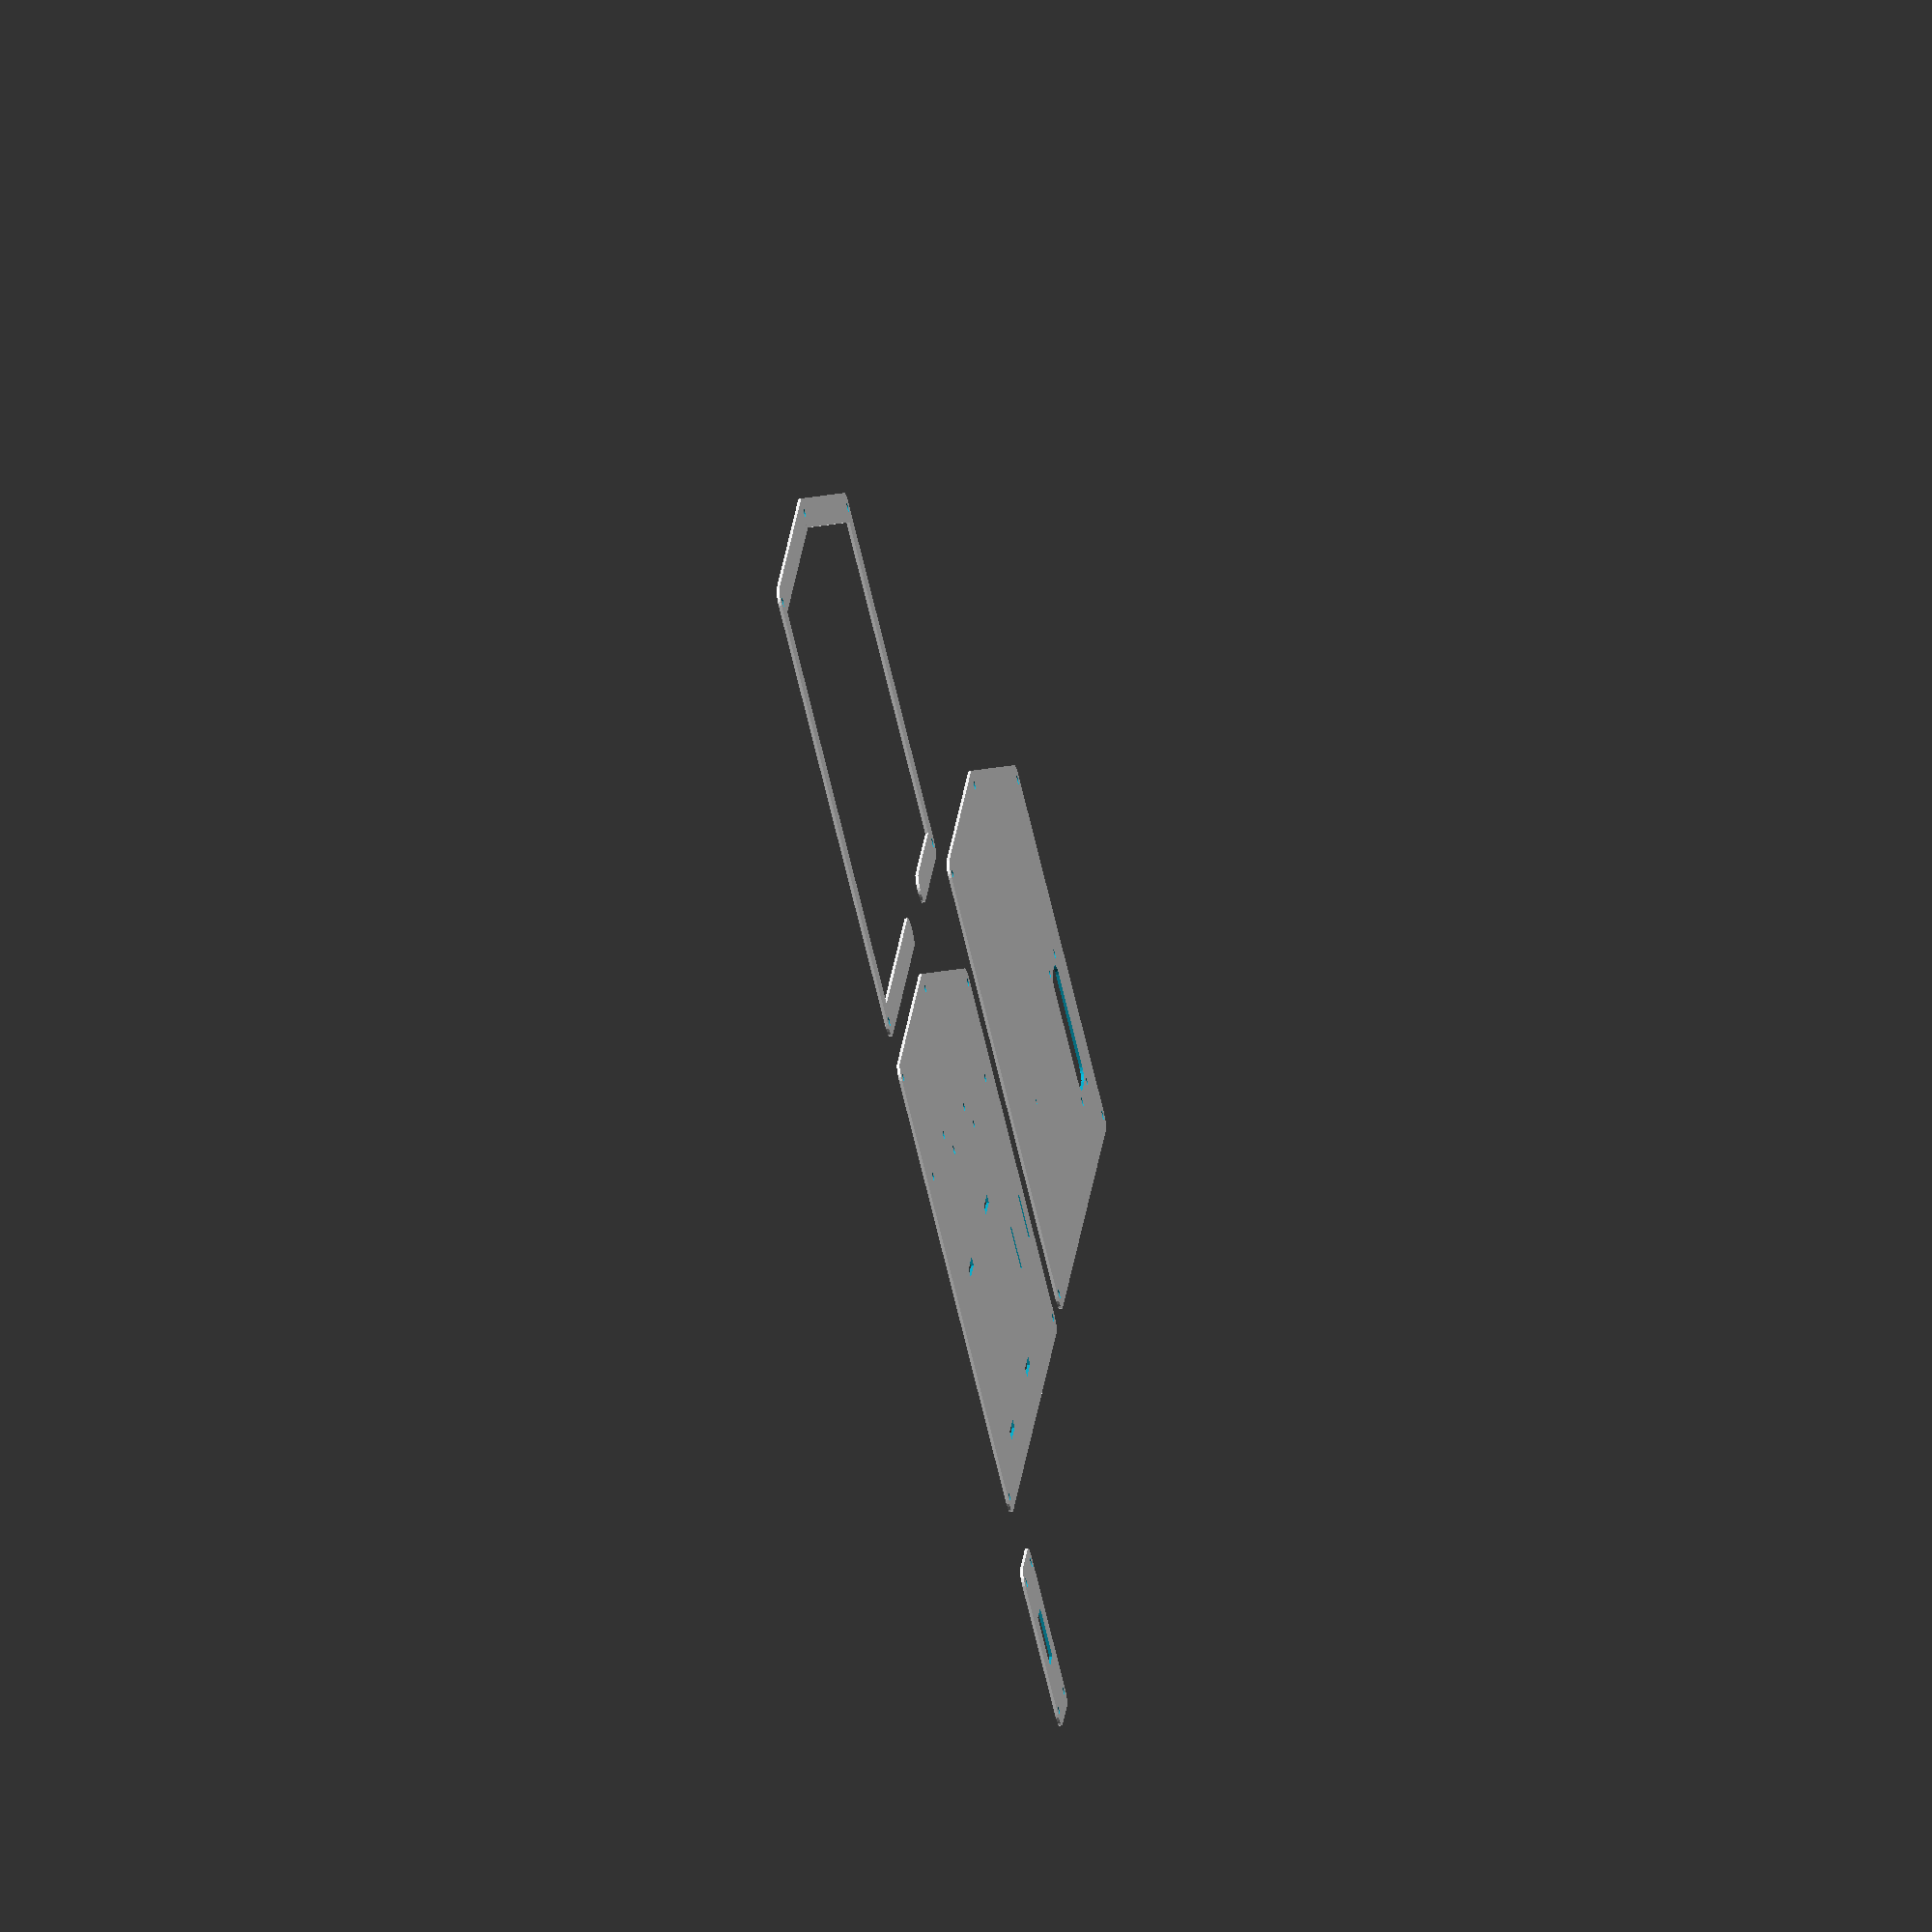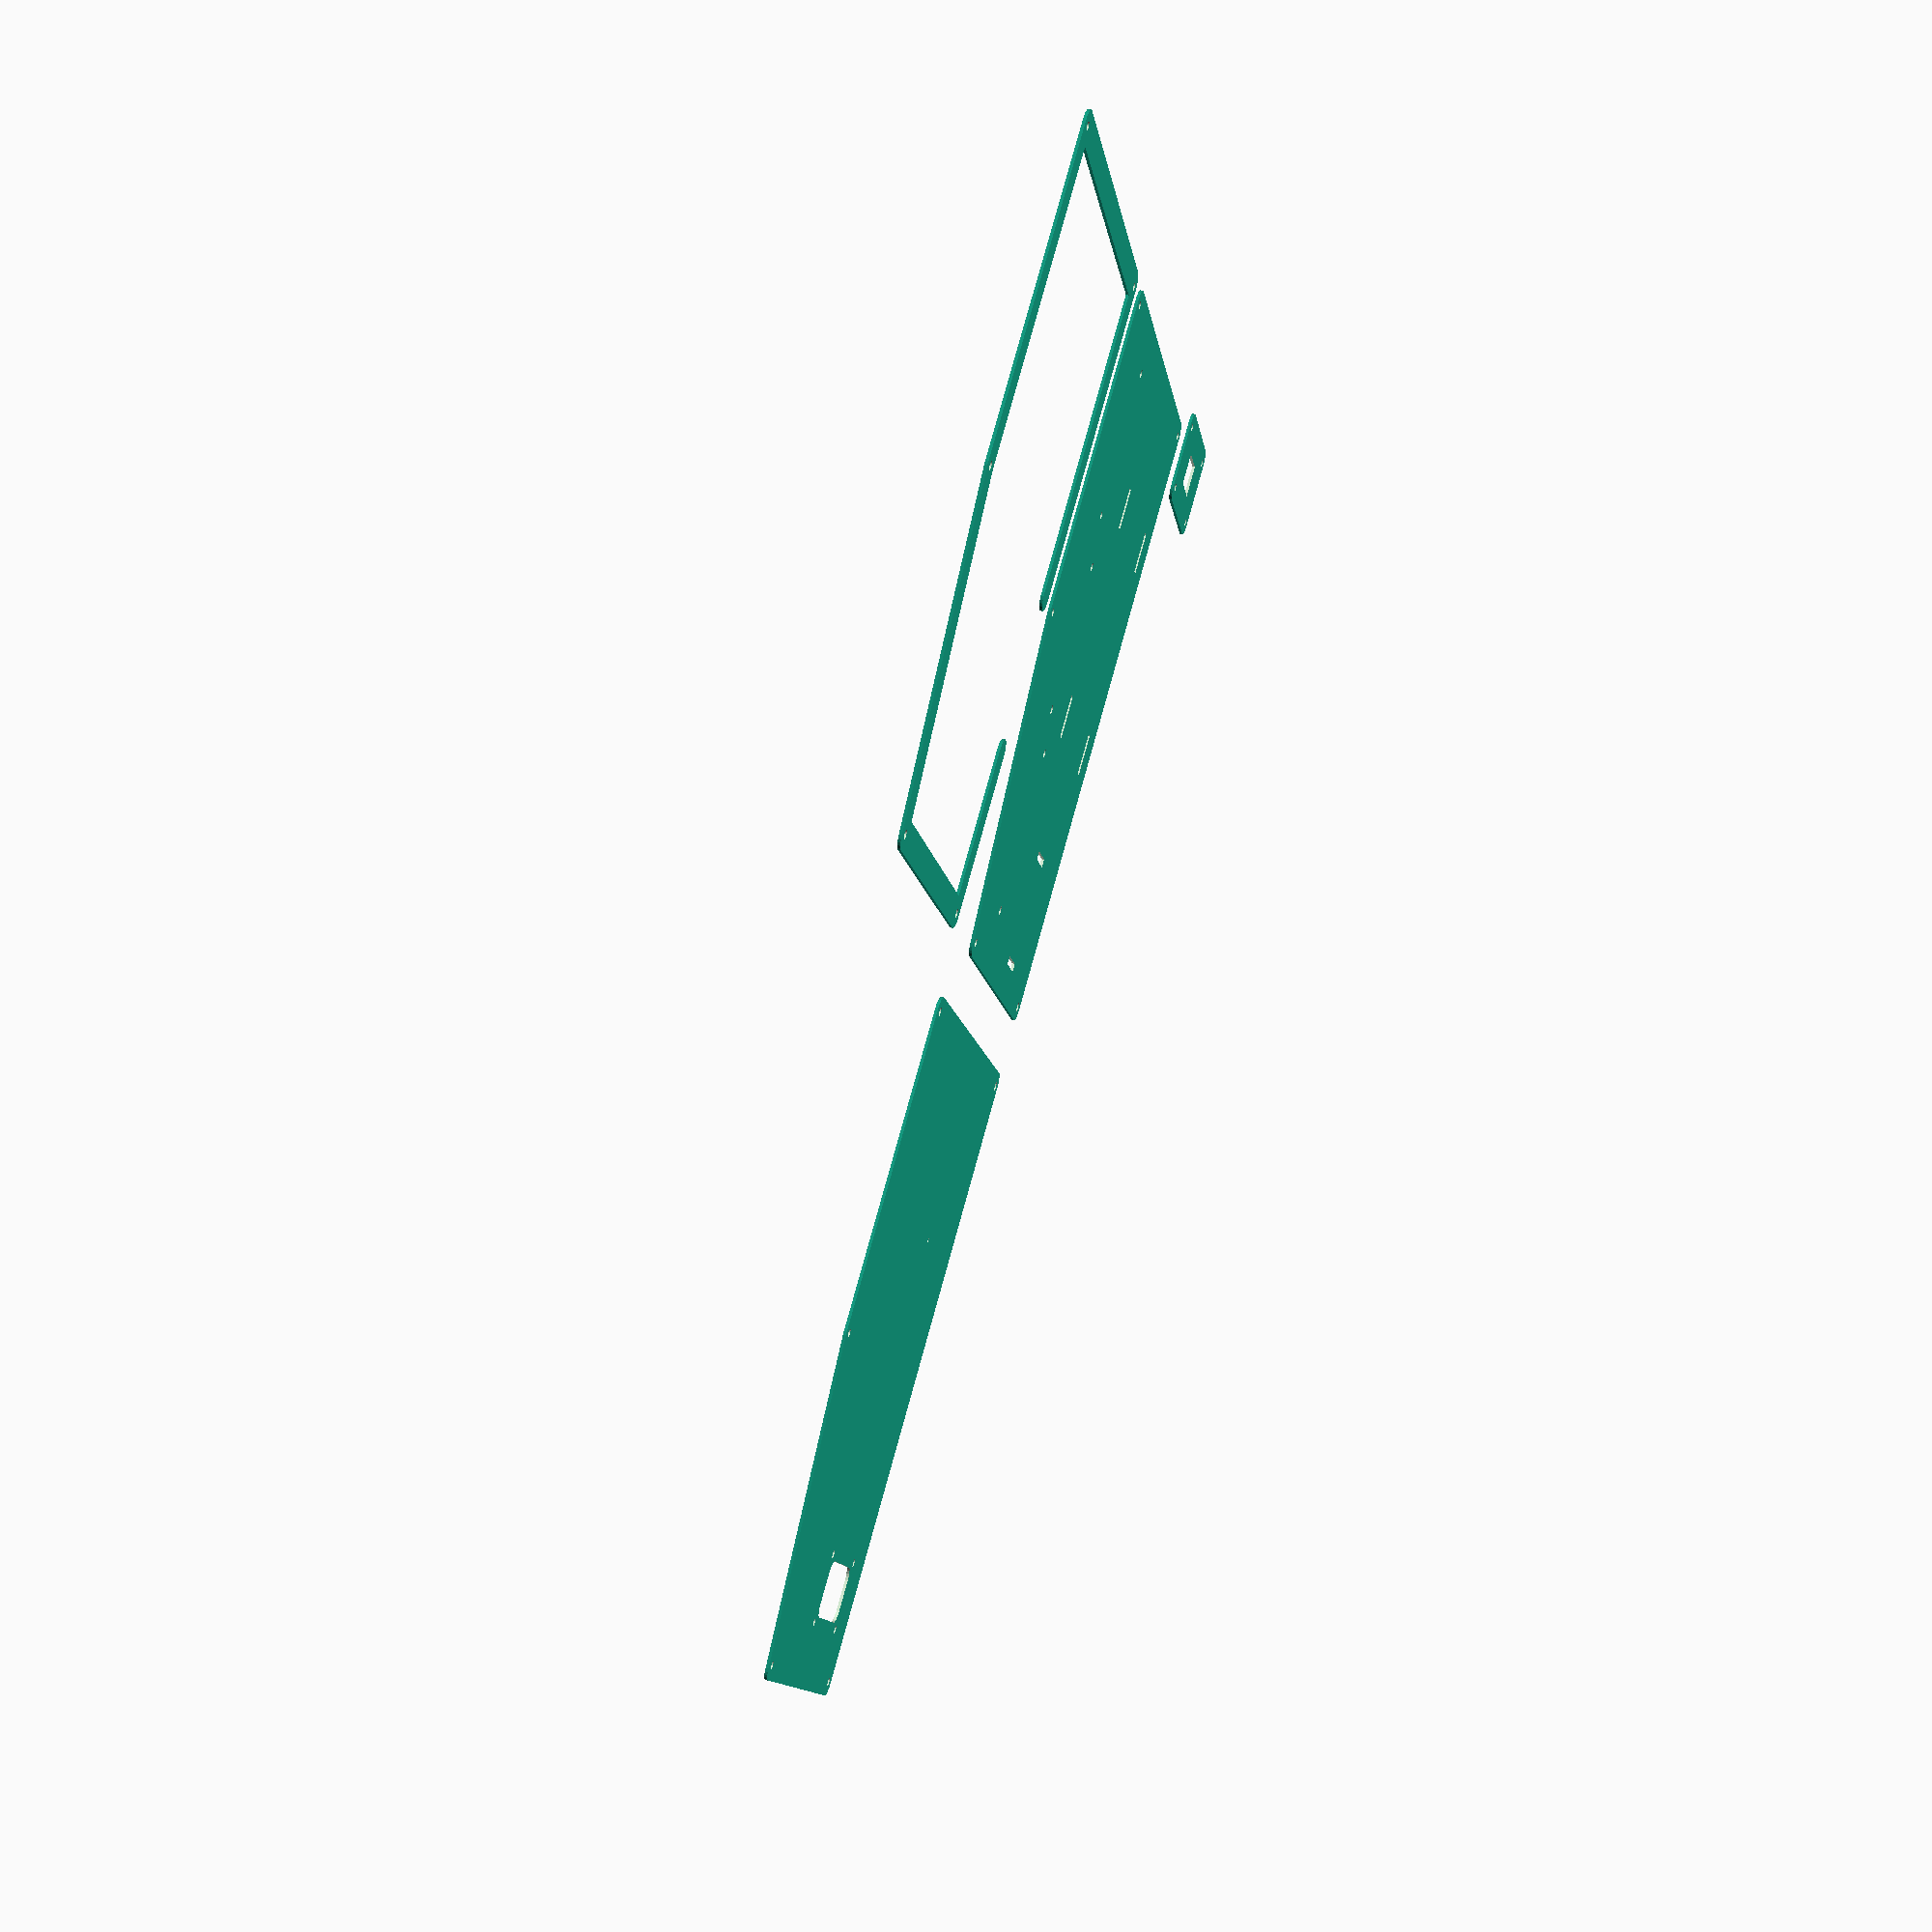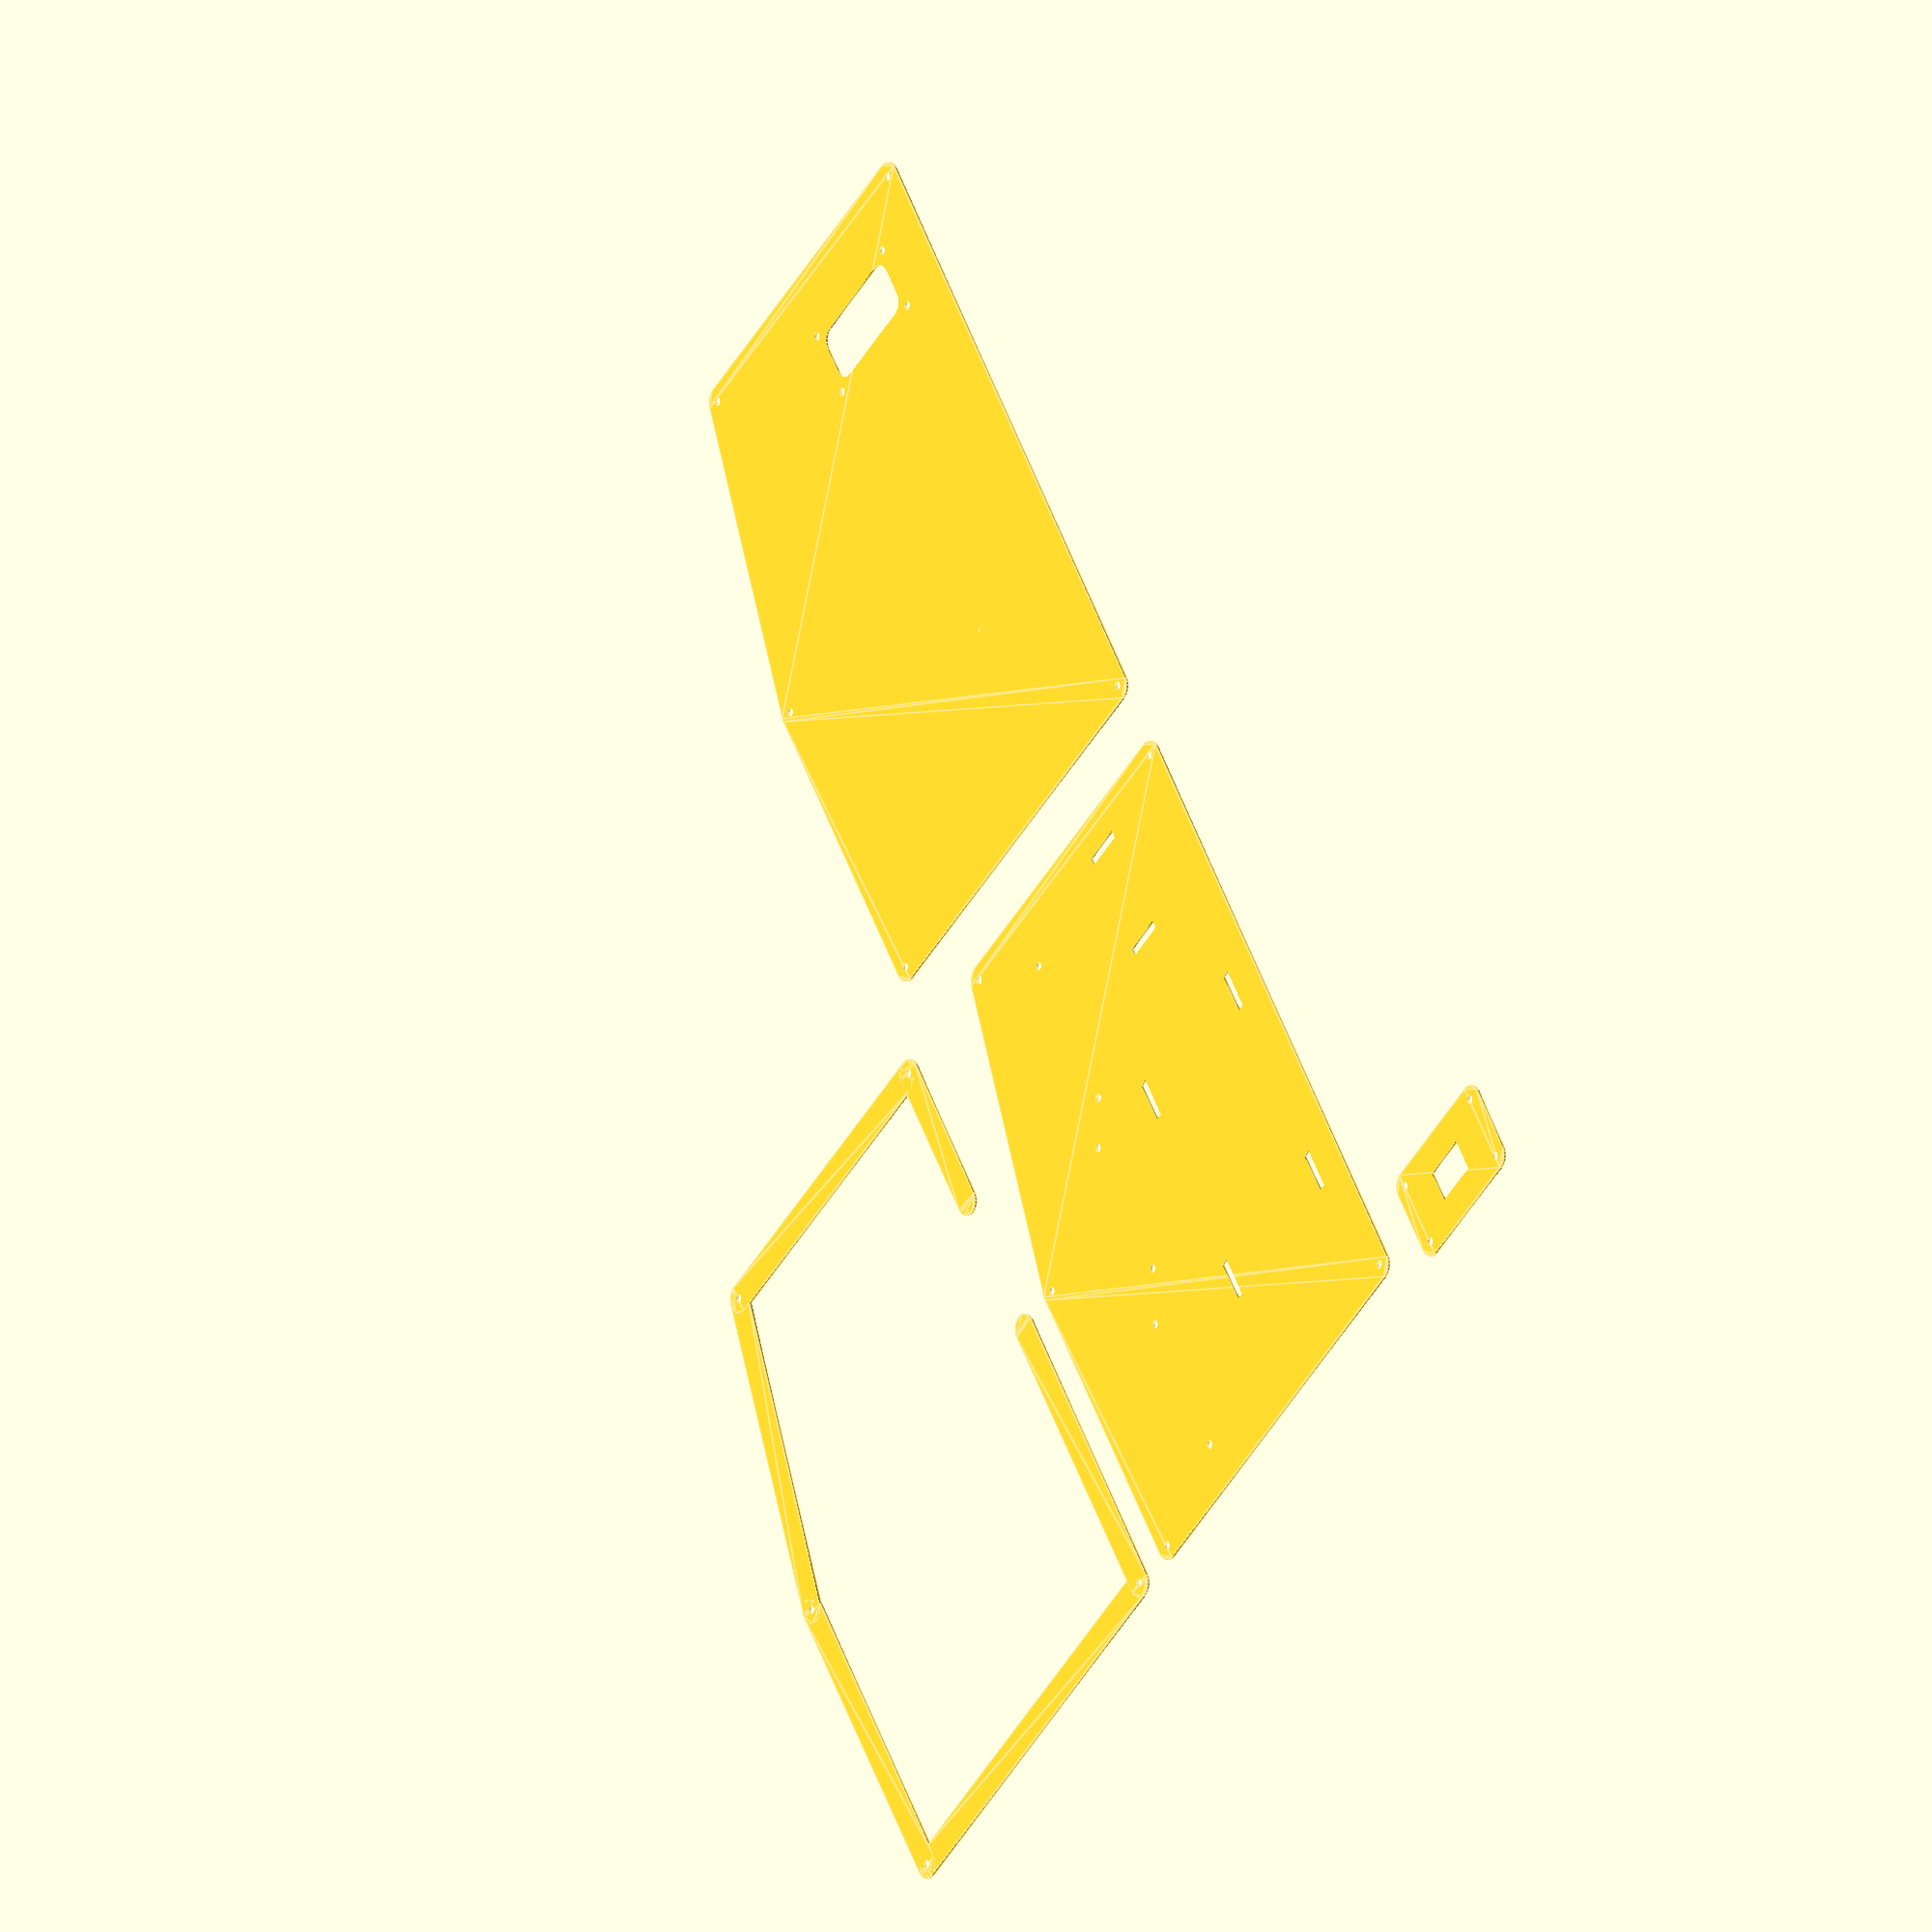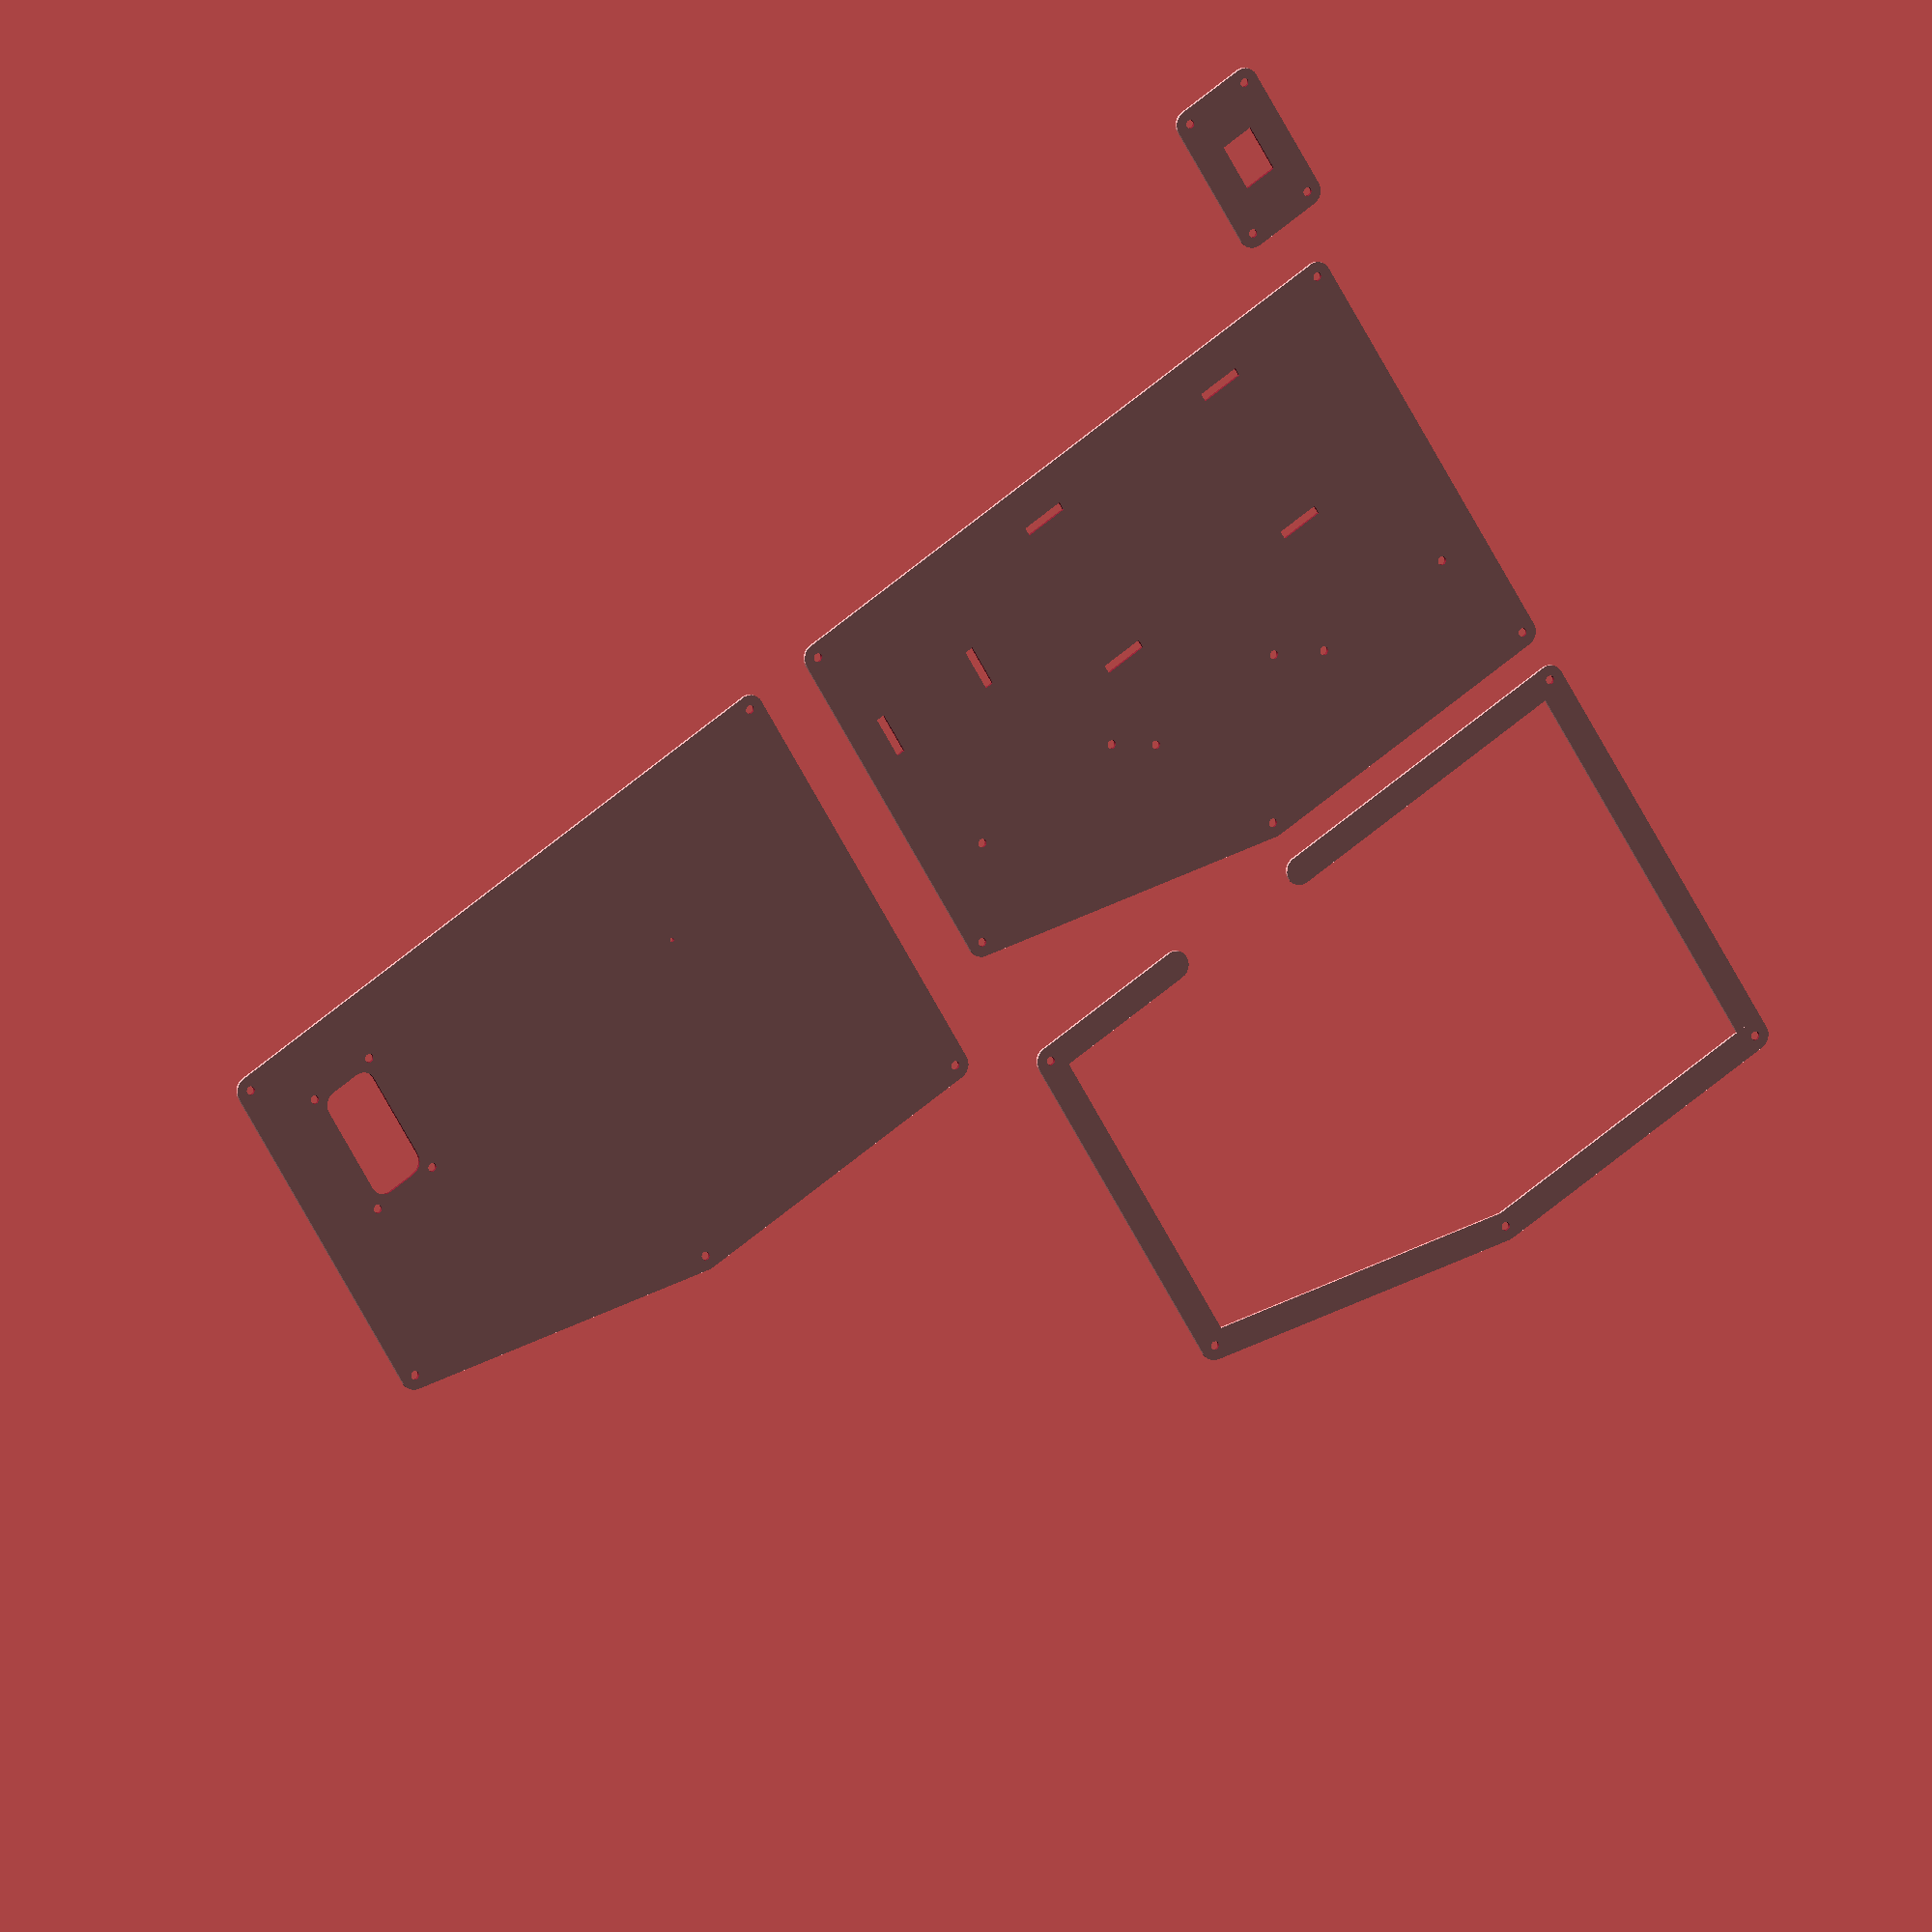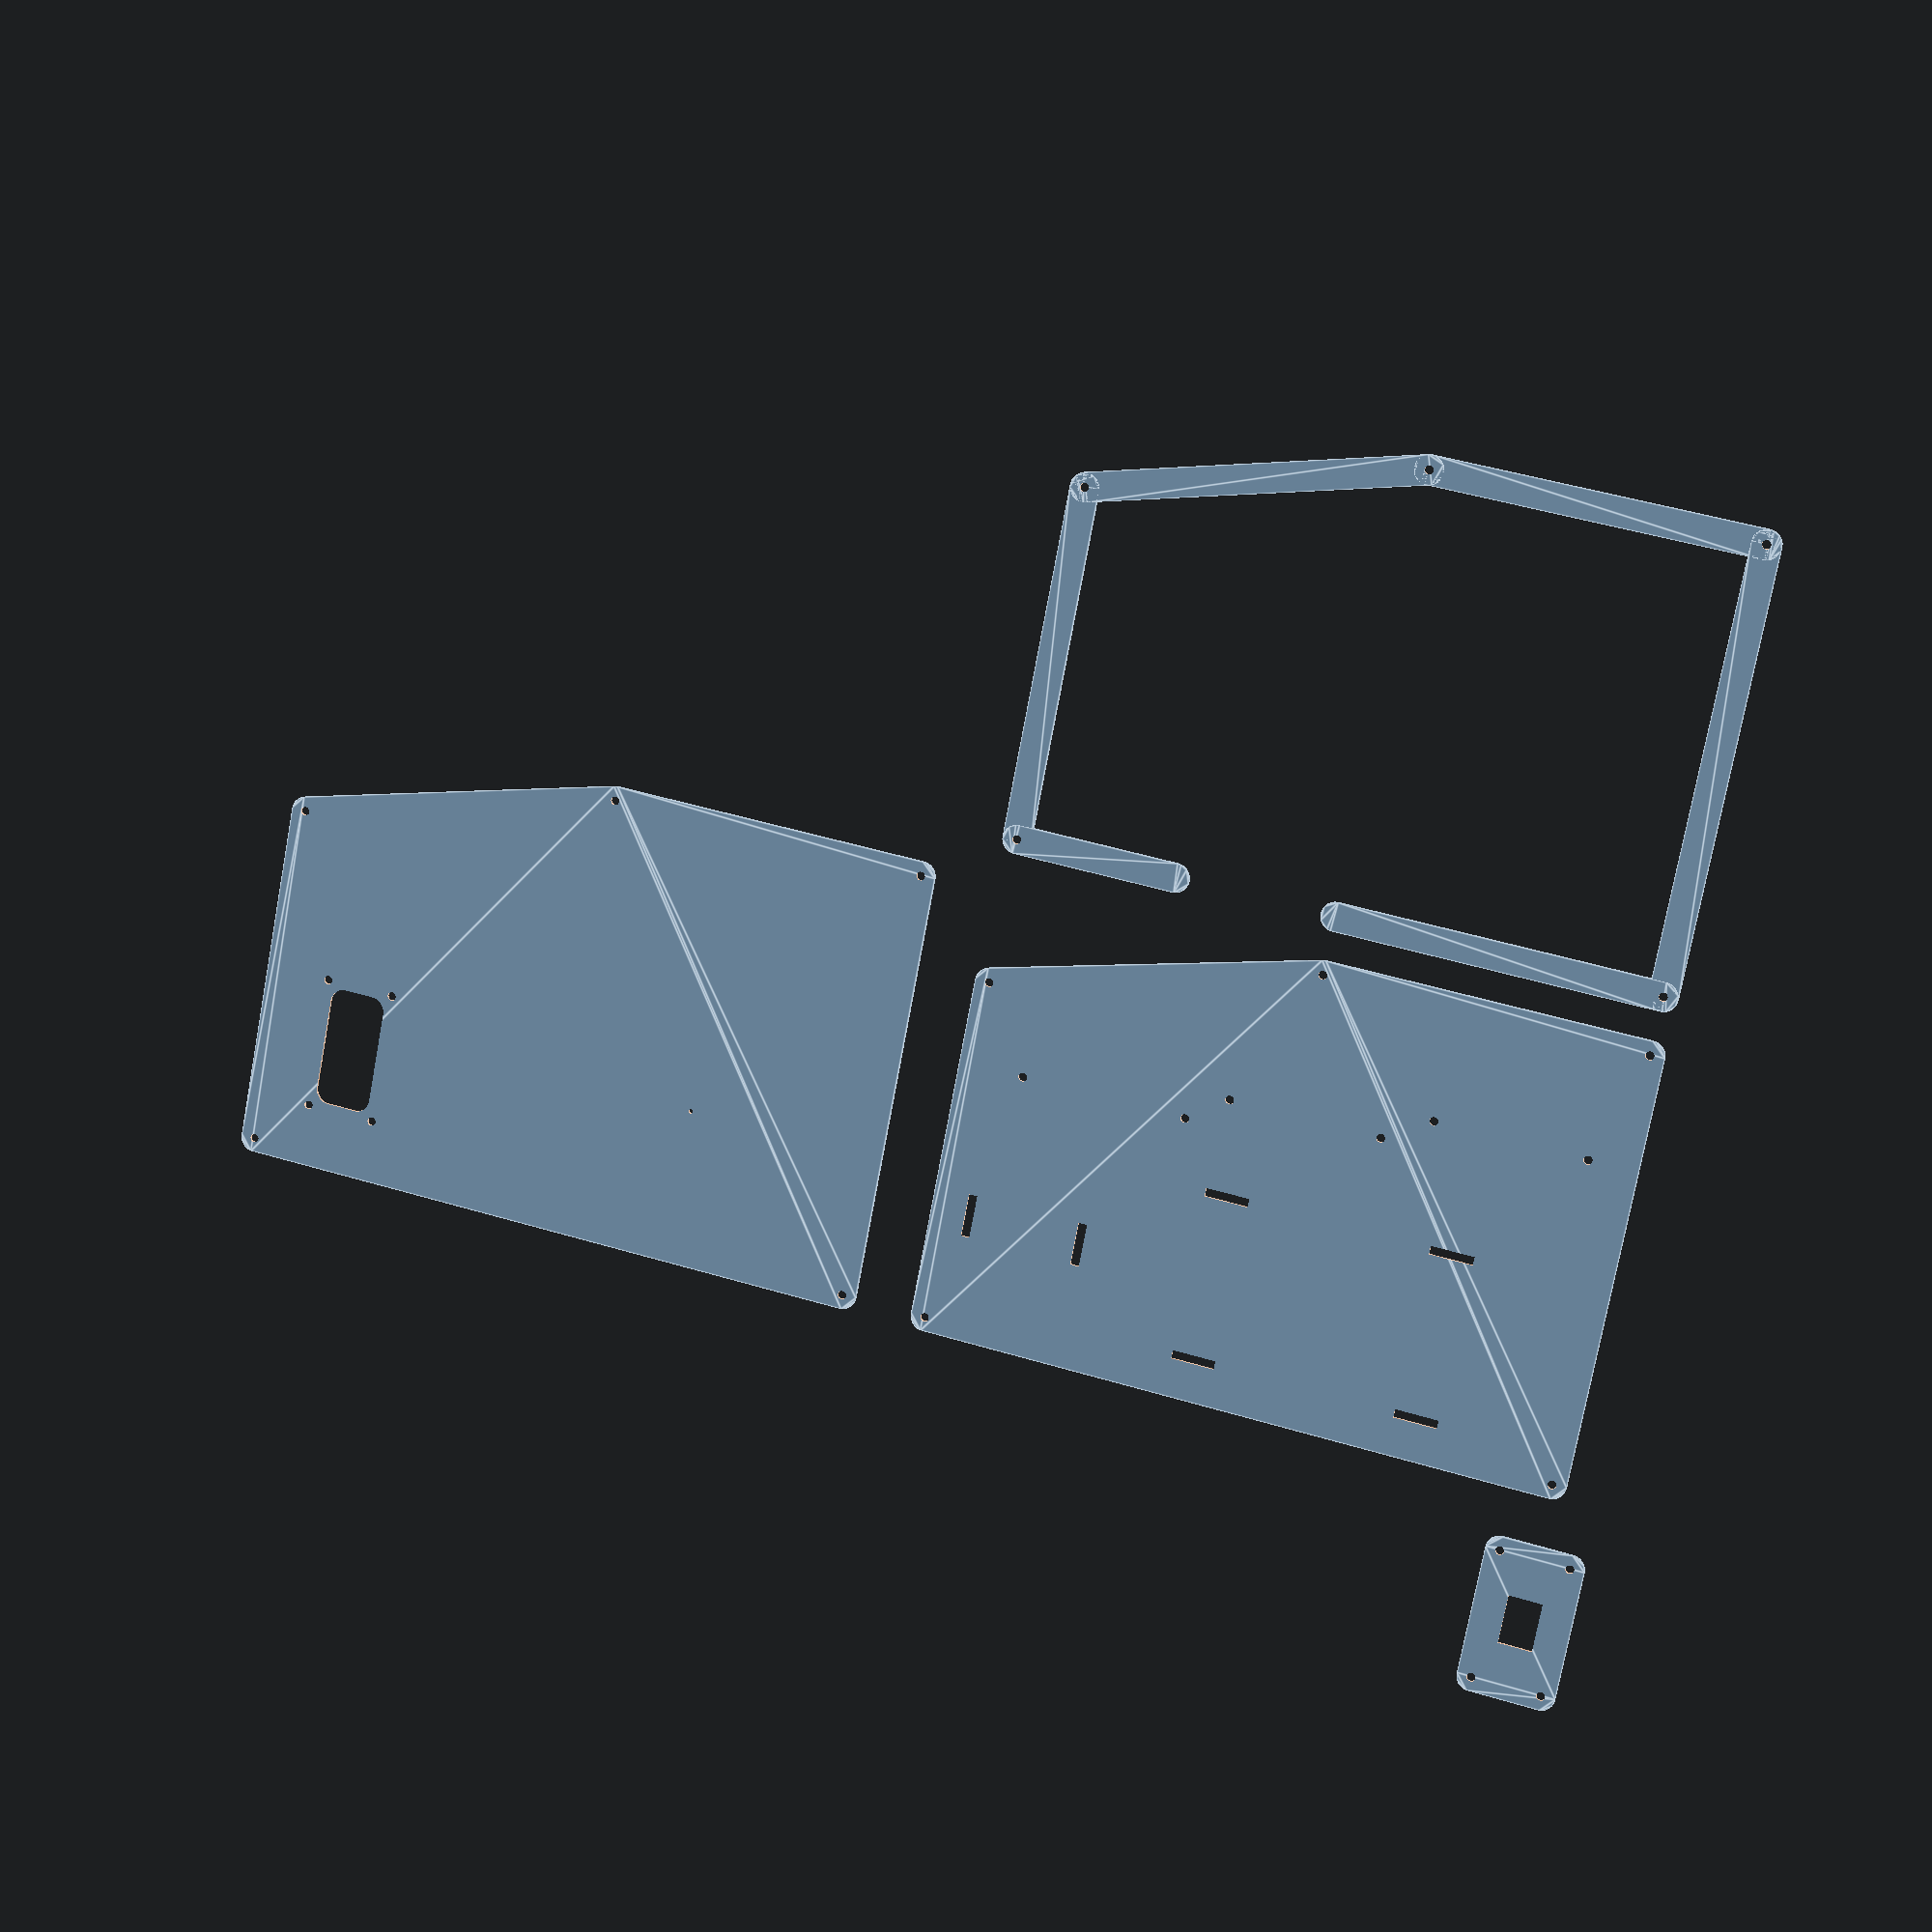
<openscad>
// license: cc0

// battery 155x46
// buck converter 1: 50x53 (54 + (60-54)/2 screw separation)
// buck converter 2: 46x32 (48.5 screw separation)
// buck converter 3: 38x20
// fuse holder: 42x35 (central width 30)

FN=25;

screw_r = 3/2;

corner_r = 5;
body_w0 = 150;
body_w1 = 120;
body_h = 220;
body_h_mid = 110;

battery_h = 155;
battery_w = 46;

velcro_slot_w = 3;
velcro_slot_h = 15;

buck0_w = 50;
buck0_h = 53;
buck0_screw_dist = 57;

buck1_w = 46;
buck1_h = 32;
buck1_screw_dist = 52;

fuse_w = 42;
fuse_h = 35;
fuse_w1 = 30;


power_plate_corner_r = corner_r;
power_plate_width = 56;
power_plate_height = 34;

power_button_w = 11.75;
power_button_h = 17.25;

strap_screw_len = 58/2;
strap_r = screw_r + 4;

strap1_screw_len = 16;
strap1_r = screw_r + 4;


module _power_hole_lip() {
  r = power_plate_corner_r;
  w = power_plate_width - 2*r;
  h = power_plate_height - 2*r;

  hole_x = w/2;
  hole_y = h/2;

  wlip = w - 2*sqrt(2)*r;
  hlip = h - 2*sqrt(2)*r;

  hull() {
    translate([-wlip/2, hlip/2]) circle(r, $fn=FN);
    translate([ wlip/2, hlip/2]) circle(r, $fn=FN);
    translate([ wlip/2,-hlip/2]) circle(r, $fn=FN);
    translate([-wlip/2,-hlip/2]) circle(r, $fn=FN);
  }

}

module power_spacer() {
  r = power_plate_corner_r;
  w = power_plate_width - 2*r;
  h = power_plate_height - 2*r;

  hole_x = w/2;
  hole_y = h/2;

  wlip = w - 2*sqrt(2)*r;
  hlip = h - 2*sqrt(2)*r;

  difference() {
    union() {
      hull() {
        translate([-w/2, h/2]) circle(r, $fn=FN);
        translate([ w/2, h/2]) circle(r, $fn=FN);
      }
      hull() {
        translate([ w/2, h/2]) circle(r, $fn=FN);
        translate([ w/2,-h/2]) circle(r, $fn=FN);
      }
      hull() {
        translate([ w/2,-h/2]) circle(r, $fn=FN);
        translate([-w/2,-h/2]) circle(r, $fn=FN);
      }
      hull() {
        translate([-w/2,-h/2]) circle(r, $fn=FN);
        translate([-w/2, h/2]) circle(r, $fn=FN);
      }
    }

    _power_hole_lip();

    translate([-hole_x, hole_y]) circle(screw_r, $fn=FN);
    translate([ hole_x, hole_y]) circle(screw_r, $fn=FN);
    translate([ hole_x,-hole_y]) circle(screw_r, $fn=FN);
    translate([-hole_x,-hole_y]) circle(screw_r, $fn=FN);
  }
}

module power_plate() {

  r = power_plate_corner_r;
  w = power_plate_width - 2*r;
  h = power_plate_height - 2*r;

  hole_x = w/2;
  hole_y = h/2;

  wlip = w - 2*sqrt(2)*r;
  hlip = h - 2*sqrt(2)*r;

  difference () {
    hull() {
      translate([-w/2, h/2]) circle(r, $fn=FN);
      translate([ w/2, h/2]) circle(r, $fn=FN);
      translate([ w/2,-h/2]) circle(r, $fn=FN);
      translate([-w/2,-h/2]) circle(r, $fn=FN);
    }

    square([power_button_h, power_button_w], center=true);

    translate([-hole_x, hole_y]) circle(screw_r, $fn=FN);
    translate([ hole_x, hole_y]) circle(screw_r, $fn=FN);
    translate([ hole_x,-hole_y]) circle(screw_r, $fn=FN);
    translate([-hole_x,-hole_y]) circle(screw_r, $fn=FN);
  }
}


module bh_top_plate() {

  r = corner_r;
  h = body_h;
  hmid = body_h_mid;
  w0 = body_w0;
  w1 = body_w1;

  px = 40;
  py = body_h - 30;
 
  pow_w = power_plate_width - 2*r;
  pow_h = power_plate_height - 2*r;

  hole_x = pow_w/2;
  hole_y = pow_h/2;
  
  difference() {
    hull() {
      translate([  0, 0]) circle(r, $fn=FN);
      translate([ w0, 0]) circle(r, $fn=FN);
      translate([ w0, h-hmid]) circle(r, $fn=FN);
      translate([ w1, h]) circle(r, $fn=FN);
      translate([  0, h]) circle(r, $fn=FN);
      translate([  0, 0]) circle(r, $fn=FN);
    }
    
    translate([px, py]) _power_hole_lip();
    translate([px,py])
    for (i=[0:0]) {
      translate([-hole_x, hole_y]) circle(screw_r, $fn=FN);
      translate([ hole_x, hole_y]) circle(screw_r, $fn=FN);
      translate([ hole_x,-hole_y]) circle(screw_r, $fn=FN);
      translate([-hole_x,-hole_y]) circle(screw_r, $fn=FN);
    }
    
    // body screws
    //
    translate([0, 0]) circle(screw_r, $fn=FN);
    translate([w0, 0]) circle(screw_r, $fn=FN);
    translate([w0, h-hmid]) circle(screw_r, $fn=FN);
    translate([w1, h]) circle(screw_r, $fn=FN);
    translate([0, h]) circle(screw_r, $fn=FN);
    
    translate([50,50])
    for (i=[0:0]) {
      translate([0, strap_screw_len/2]) circle(screw_r/2, $fn=FN);
      translate([0, strap_screw_len/2]) circle(screw_r/2, $fn=FN);
    }
  }

}

module bh_wall_plate() {
  
  r = corner_r;
  h = body_h;
  hmid = body_h_mid;
  w0 = body_w0;
  w1 = body_w1;
  
  battery_cx = battery_w/2 + 16;
  battery_cy = battery_h/2 + 10;
  
  buck0_cx = buck0_w/2 + battery_cx + battery_w/2 +14;
  buck0_cy = buck0_h/2 + battery_cy +65;
  
  buck1_cx = buck0_cx;
  buck1_cy = buck0_cy;
  
  difference() {
    union() {
      hull() {
        translate([  0, 0]) circle(r, $fn=FN);
        translate([ w0, 0]) circle(r, $fn=FN);
      }
      
      hull() {
        translate([ w0, 0]) circle(r, $fn=FN);
        translate([ w0, h-hmid]) circle(r, $fn=FN);
      }
      
      hull() {
        translate([ w0, h-hmid]) circle(r, $fn=FN);
        translate([ w1, h]) circle(r, $fn=FN);
      }
      
      hull() {
        translate([ w1, h]) circle(r, $fn=FN);
        translate([  0, h]) circle(r, $fn=FN);
      }
      
      hull() {
        translate([  0, 0]) circle(r, $fn=FN);
        translate([  0, h/2]) circle(r, $fn=FN);
        
      }
      
      hull() {
        translate([  0, h/2 + h/4]) circle(r, $fn=FN);
        translate([0, h]) circle(r, $fn=FN);
      }
    }
  
    // body screws
    //
    translate([0, 0]) circle(screw_r, $fn=FN);
    translate([w0, 0]) circle(screw_r, $fn=FN);
    translate([w0, h-hmid]) circle(screw_r, $fn=FN);
    translate([w1, h]) circle(screw_r, $fn=FN);
    translate([0, h]) circle(screw_r, $fn=FN);
  }
}

module bh_bottom_plate() {

  r = corner_r;
  h = body_h;
  hmid = body_h_mid;
  w0 = body_w0;
  w1 = body_w1;
  
  battery_cx = battery_w/2 + 16;
  battery_cy = battery_h/2 + 10;
  
  buck0_cx = buck0_w/2 + battery_cx + battery_w/2 +14;
  buck0_cy = buck0_h/2 + battery_cy +60;
  
  buck1_cx = buck0_cx;
  buck1_cy = buck0_cy;
  
  so = 6;
  

  difference() {
    hull() {
      translate([  0, 0]) circle(r, $fn=FN);
      translate([ w0, 0]) circle(r, $fn=FN);
      translate([ w0, h-hmid]) circle(r, $fn=FN);
      translate([ w1, h]) circle(r, $fn=FN);
      translate([  0, h]) circle(r, $fn=FN);
      translate([  0, 0]) circle(r, $fn=FN);
    }

    // battery...    
    //translate([battery_cx, battery_cy]) square([battery_w, battery_h], center=true);
    translate([battery_cx - (battery_w/2 + so), battery_cy + battery_h/4])
      square([velcro_slot_w, velcro_slot_h], center=true);
    translate([battery_cx - (battery_w/2 + so), battery_cy - battery_h/4])
      square([velcro_slot_w, velcro_slot_h], center=true);
    translate([battery_cx + (battery_w/2 + so), battery_cy + battery_h/4])
      square([velcro_slot_w, velcro_slot_h], center=true);
    translate([battery_cx + (battery_w/2 + so), battery_cy - battery_h/4])
      square([velcro_slot_w, velcro_slot_h], center=true);

    // buck converters
    //translate([buck0_cx-10, buck0_cy]) square([buck0_h, buck0_w], center=true);
    translate([buck0_cx-10, buck0_cy]) translate([0,  buck0_screw_dist/2])
      circle(3/2, $fn=FN);
    translate([buck0_cx-10, buck0_cy]) translate([0, -buck0_screw_dist/2])
      circle(3/2, $fn=FN);
    
    /*
    translate([buck0_cx, buck0_cy - (buck0_h + 15)]) square([buck0_h, buck0_w], center=true);
    translate([buck0_cx, buck0_cy - (buck0_h + 15)]) translate([0, buck0_screw_dist/2])
      circle(3/2, $fn=FN);
    translate([buck0_cx, buck0_cy - (buck0_h + 15)]) translate([0, -buck0_screw_dist/2])
      circle(3/2, $fn=FN);
      */

    //translate([buck1_cx, buck1_cy - (buck0_h + 15)]) square([buck1_h, buck1_w], center=true);
    translate([buck1_cx, buck1_cy - (buck0_h + 15)]) translate([0, buck1_screw_dist/2])
      circle(3/2, $fn=FN);
    translate([buck1_cx, buck1_cy - (buck0_h + 15)]) translate([0, -buck1_screw_dist/2])
      circle(3/2, $fn=FN);

      
    //translate([buck1_cx+10, buck1_cy - 2*(buck0_h + 15)]) square([buck1_h, buck1_w], center=true);
    translate([buck1_cx+10, buck1_cy - 2*(buck0_h + 15)]) translate([0, buck1_screw_dist/2])
      circle(3/2, $fn=FN);
    translate([buck1_cx+10, buck1_cy - 2*(buck0_h + 15)]) translate([0, -buck1_screw_dist/2])
      circle(3/2, $fn=FN);


    // fuse strap
    //
    translate([battery_cx, battery_cy + battery_h/2 + 27])
      translate([0, fuse_h/2+2]) square([velcro_slot_h, velcro_slot_w], center=true);
    
    translate([battery_cx, battery_cy + battery_h/2 + 27])
      translate([0, -fuse_h/2-2]) square([velcro_slot_h, velcro_slot_w], center=true);

    // body screws
    //
    translate([0, 0]) circle(screw_r, $fn=FN);
    translate([w0, 0]) circle(screw_r, $fn=FN);
    translate([w0, h-hmid]) circle(screw_r, $fn=FN);
    translate([w1, h]) circle(screw_r, $fn=FN);
    translate([0, h]) circle(screw_r, $fn=FN);
    
  }
  
  
}

translate([-50,0]) power_plate();

bh_bottom_plate();
translate([170,0]) bh_wall_plate();
translate([0, 250]) bh_top_plate();
</openscad>
<views>
elev=59.0 azim=344.4 roll=104.3 proj=o view=wireframe
elev=305.3 azim=244.6 roll=287.3 proj=p view=wireframe
elev=3.1 azim=36.5 roll=233.8 proj=o view=edges
elev=349.1 azim=121.1 roll=152.8 proj=o view=wireframe
elev=168.6 azim=100.9 roll=164.6 proj=p view=edges
</views>
